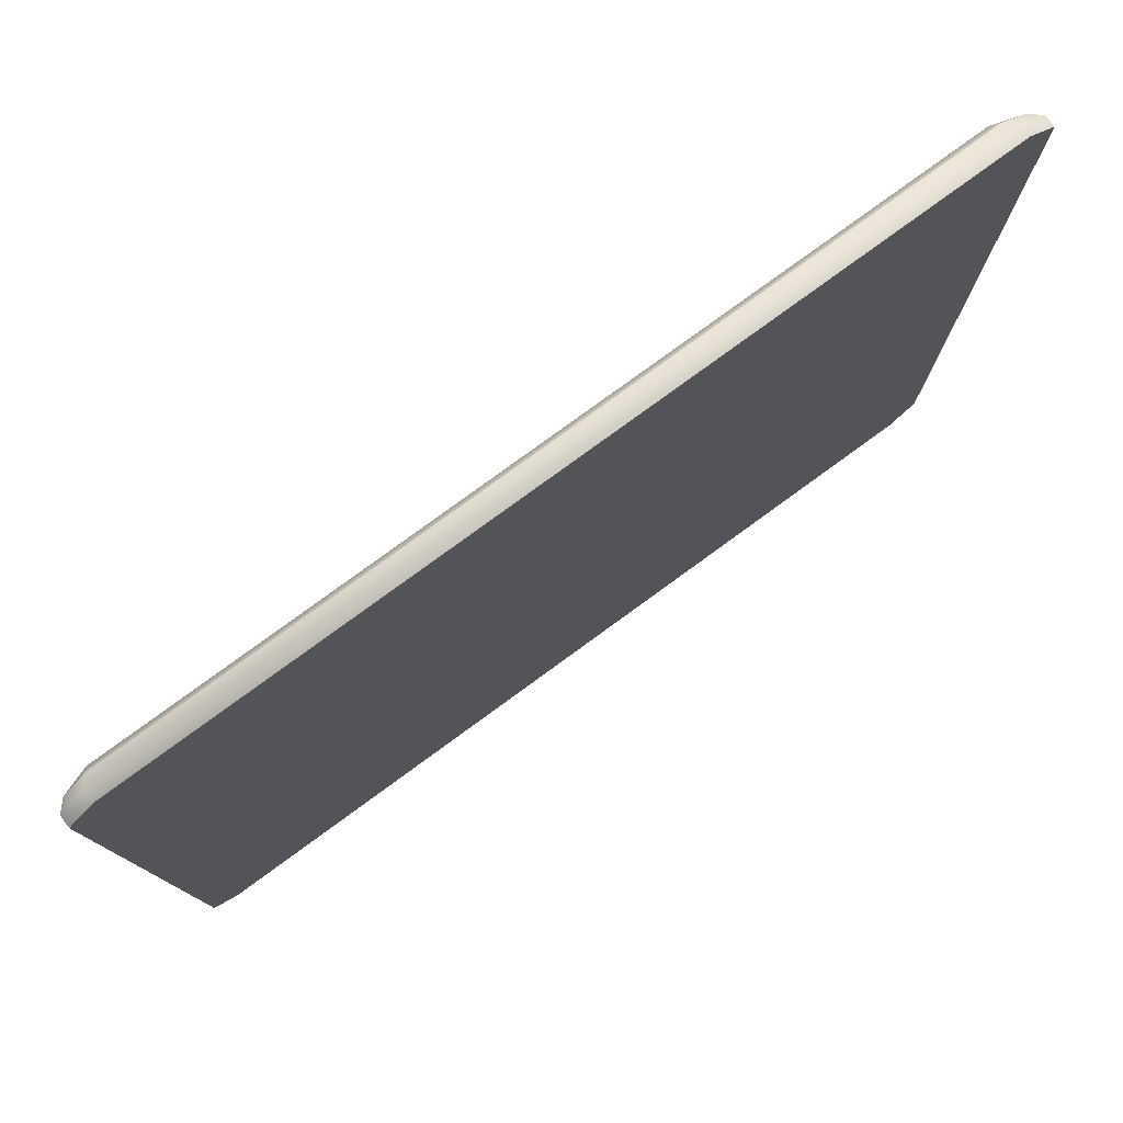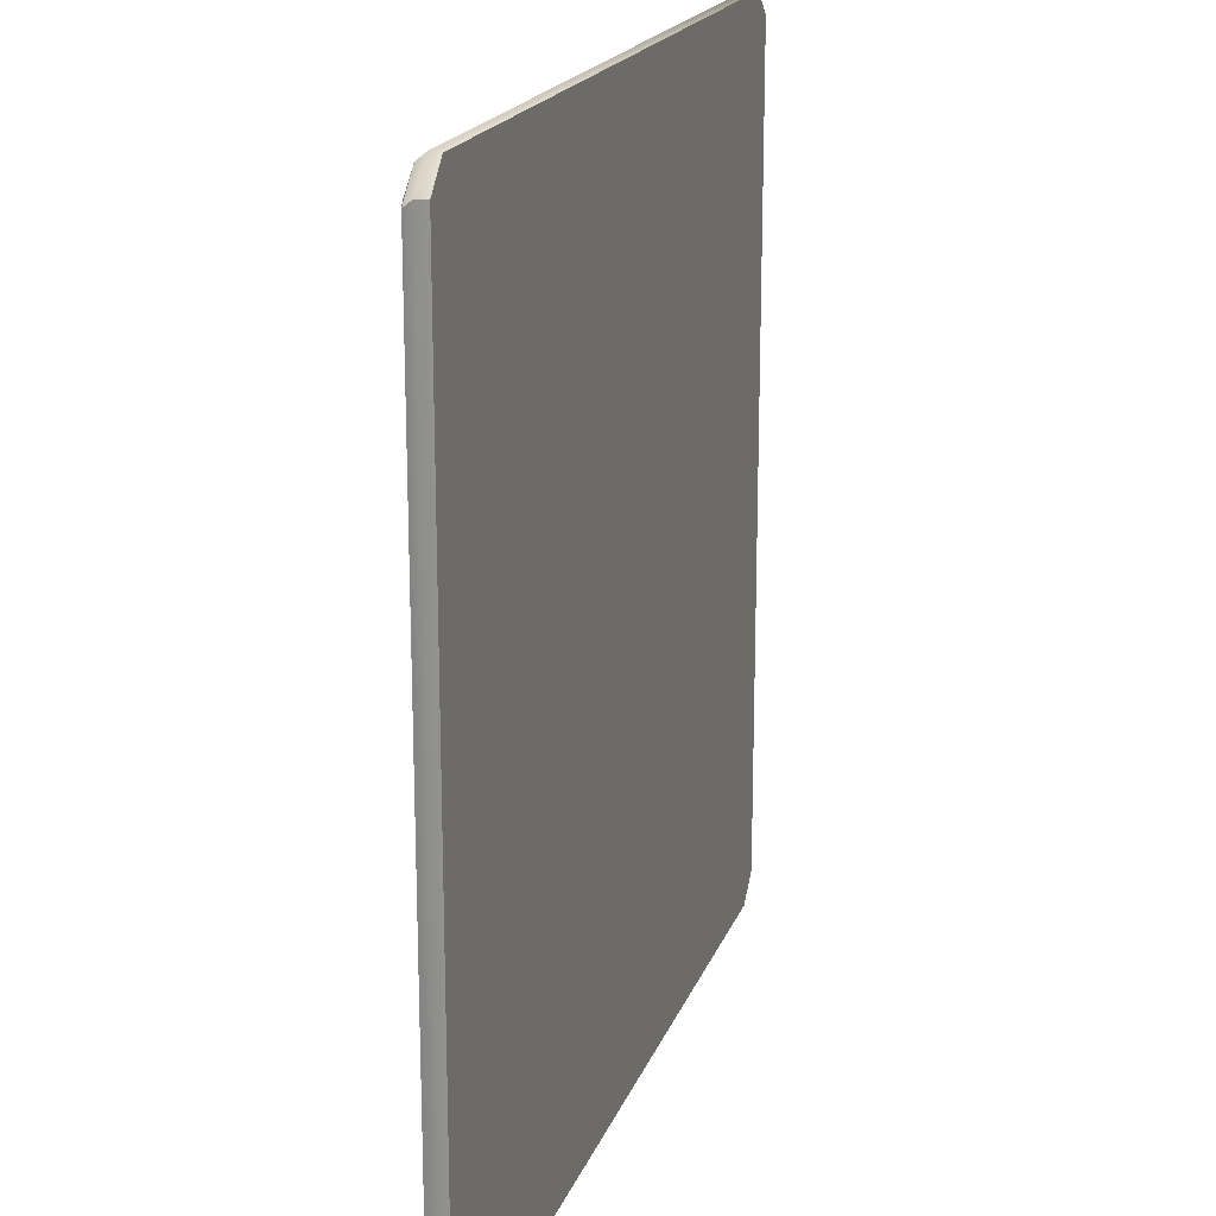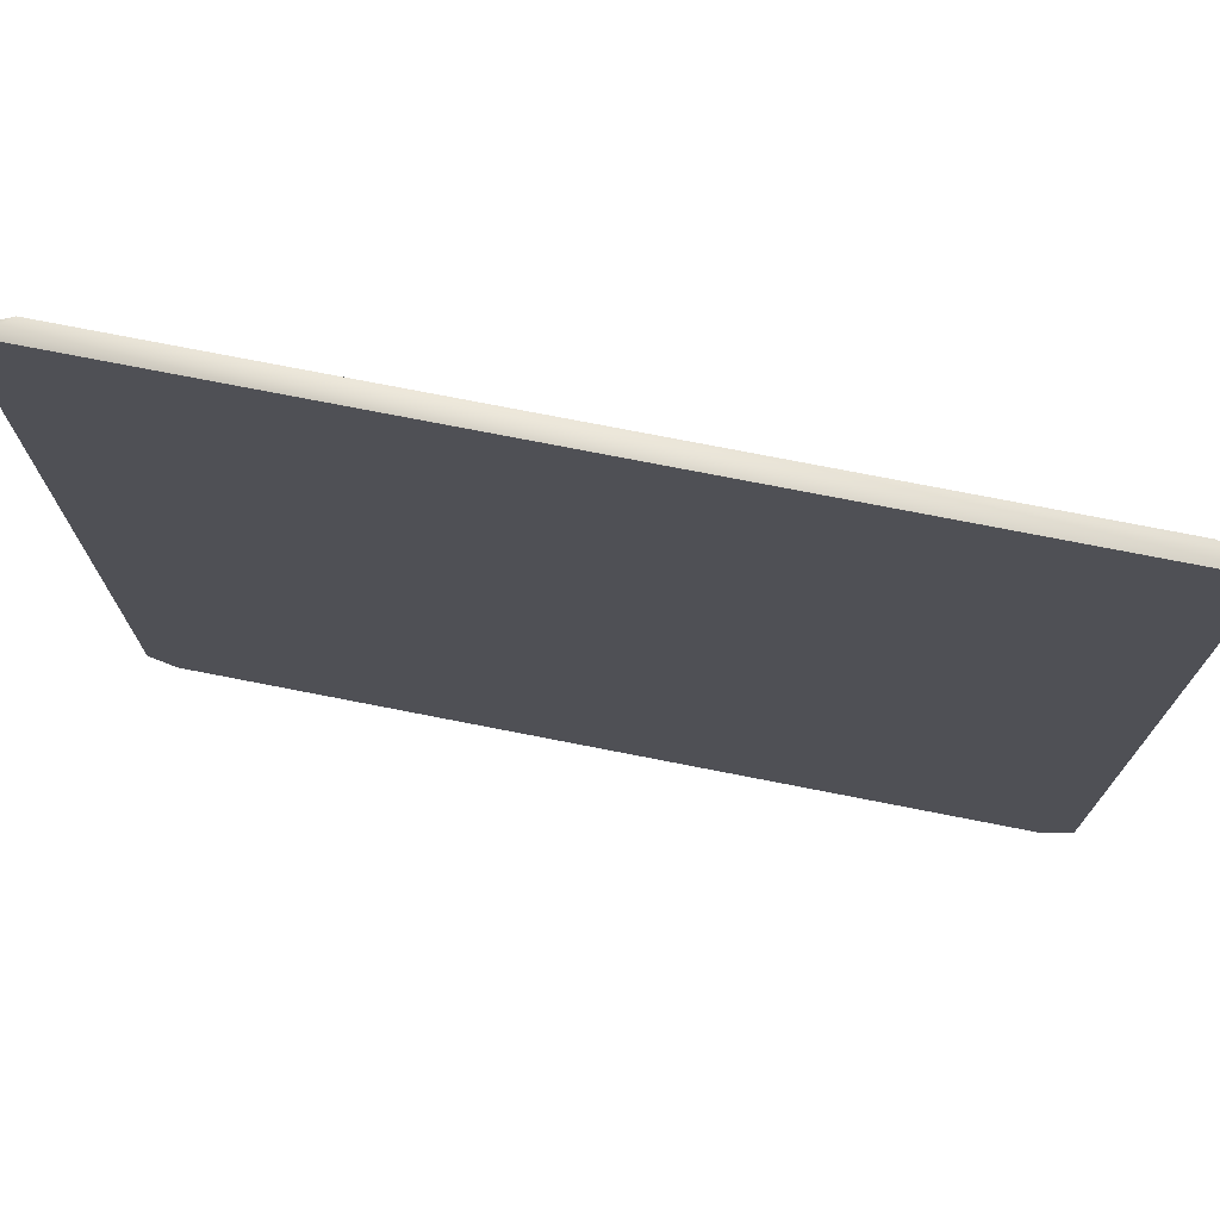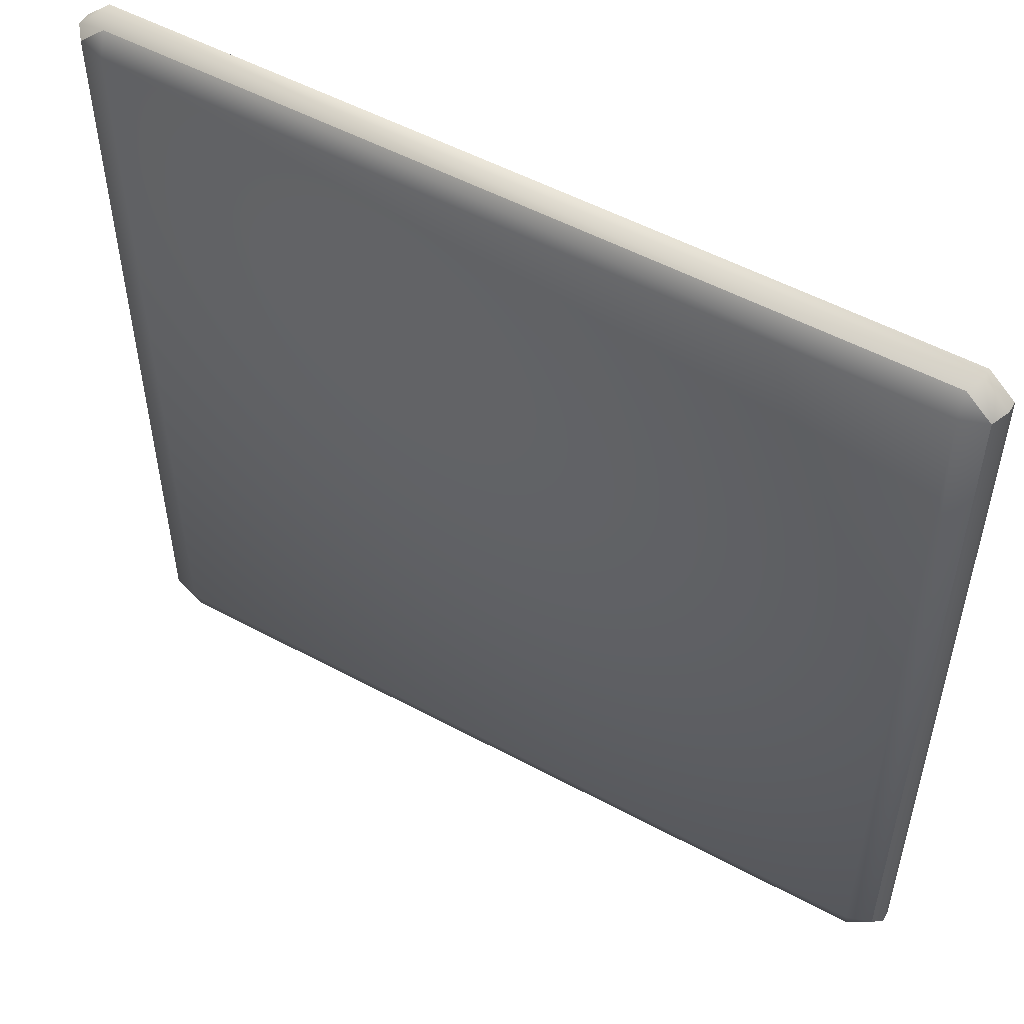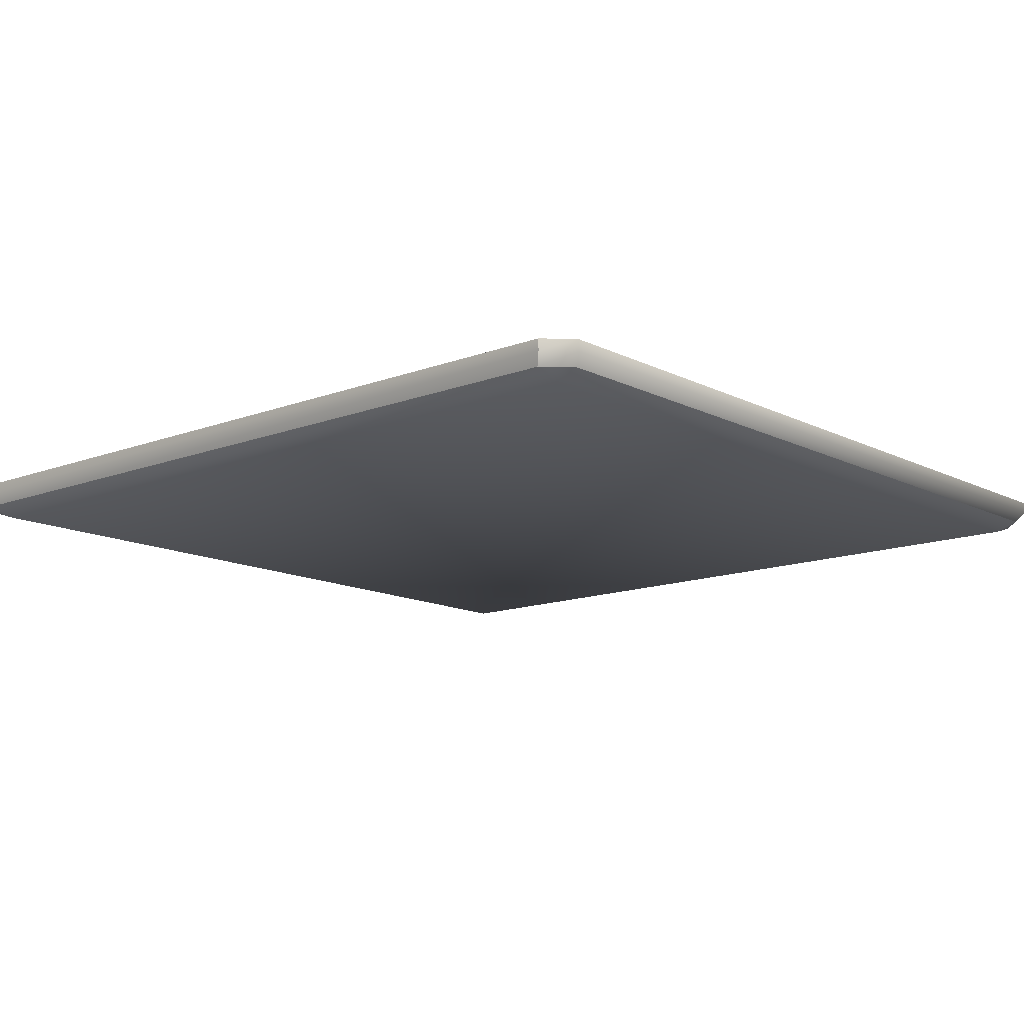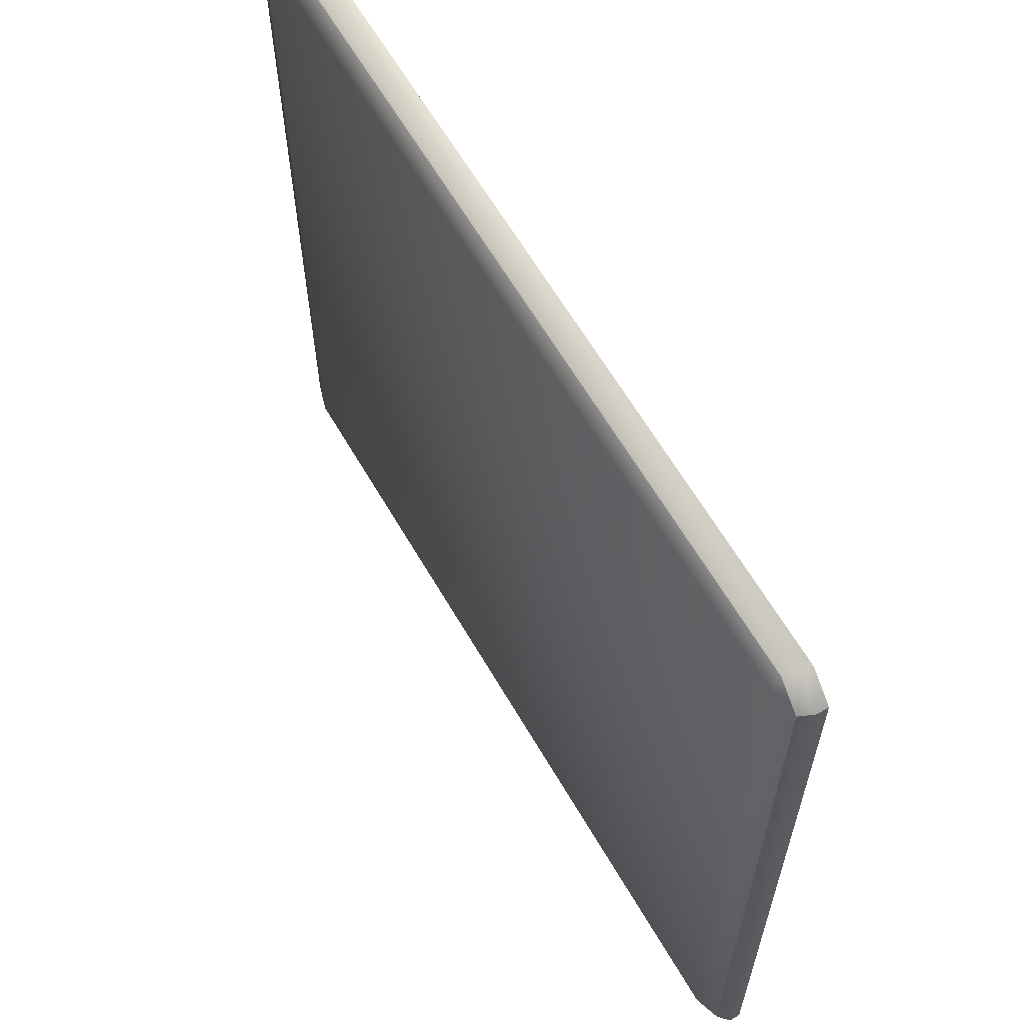
<metadata>
{"format":"obj","ext":"obj","renderer":"f3d","projection":"perspective","resolution":1024,"background":"white","views":[{"elev":79.0,"azim":-36.1,"up":"+Y"},{"elev":18.9,"azim":-73.4,"up":"+Y"},{"elev":74.6,"azim":11.1,"up":"+Y"},{"elev":53.0,"azim":-150.0,"up":"+Y"},{"elev":-13.2,"azim":-48.9,"up":"+Z"},{"elev":63.1,"azim":-120.2,"up":"+Y"}]}
</metadata>
<code>
v 6 0 0
v -3 9 0
v 0 12 -4
v 0 12 -4
v 9 3 -4
v 6 0 0
v 301 0 0
v 6 0 0
v 9 3 -4
v 9 3 -4
v 298 3 -4
v 301 0 0
v 311 9 0
v 301 0 0
v 298 3 -4
v 298 3 -4
v 308 12 -4
v 311 9 0
v 6 0 4
v -3 9 4
v -3 9 0
v -3 9 0
v 6 0 0
v 6 0 4
v 301 0 4
v 6 0 4
v 6 0 0
v 6 0 0
v 301 0 0
v 301 0 4
v 311 9 4
v 301 0 4
v 301 0 0
v 301 0 0
v 311 9 0
v 311 9 4
v 6 314 0
v 9 311 -4
v 0 302 -4
v 0 302 -4
v -3 305 0
v 6 314 0
v 301 314 0
v 298 311 -4
v 9 311 -4
v 9 311 -4
v 6 314 0
v 301 314 0
v 311 305 0
v 308 302 -4
v 298 311 -4
v 298 311 -4
v 301 314 0
v 311 305 0
v 6 314 4
v 6 314 0
v -3 305 0
v -3 305 0
v -3 305 4
v 6 314 4
v 301 314 4
v 301 314 0
v 6 314 0
v 6 314 0
v 6 314 4
v 301 314 4
v 311 305 4
v 311 305 0
v 301 314 0
v 301 314 0
v 301 314 4
v 311 305 4
v 9 12 -7
v 9 3 -4
v 0 12 -4
v 298 12 -7
v 298 3 -4
v 9 3 -4
v 9 3 -4
v 9 12 -7
v 298 12 -7
v 298 3 -4
v 298 12 -7
v 308 12 -4
v 9 302 -7
v 9 12 -7
v 0 12 -4
v 0 12 -4
v 0 302 -4
v 9 302 -7
v 298 302 -7
v 298 12 -7
v 9 12 -7
v 9 12 -7
v 9 302 -7
v 298 302 -7
v 308 302 -4
v 308 12 -4
v 298 12 -7
v 298 12 -7
v 298 302 -7
v 308 302 -4
v 9 311 -4
v 9 302 -7
v 0 302 -4
v 298 311 -4
v 298 302 -7
v 9 302 -7
v 9 302 -7
v 9 311 -4
v 298 311 -4
v 298 302 -7
v 298 311 -4
v 308 302 -4
v 311 305 0
v 311 9 0
v 308 12 -4
v 308 12 -4
v 308 302 -4
v 311 305 0
v 311 305 4
v 311 9 4
v 311 9 0
v 311 9 0
v 311 305 0
v 311 305 4
v 301 9 4
v 301 0 4
v 311 9 4
v 6 9 4
v 6 0 4
v 301 0 4
v 301 0 4
v 301 9 4
v 6 9 4
v 6 0 4
v 6 9 4
v -3 9 4
v 301 305 4
v 301 9 4
v 311 9 4
v 311 9 4
v 311 305 4
v 301 305 4
v 6 305 4
v 6 9 4
v 301 9 4
v 301 9 4
v 301 305 4
v 6 305 4
v -3 305 4
v -3 9 4
v 6 9 4
v 6 9 4
v 6 305 4
v -3 305 4
v 301 314 4
v 301 305 4
v 311 305 4
v 6 314 4
v 6 305 4
v 301 305 4
v 301 305 4
v 301 314 4
v 6 314 4
v 6 305 4
v 6 314 4
v -3 305 4
v -3 305 0
v -3 9 0
v -3 9 4
v -3 9 4
v -3 305 4
v -3 305 0
v 0 302 -4
v 0 12 -4
v -3 9 0
v -3 9 0
v -3 305 0
v 0 302 -4
f 1 2 3
f 4 5 6
f 7 8 9
f 10 11 12
f 13 14 15
f 16 17 18
f 19 20 21
f 22 23 24
f 25 26 27
f 28 29 30
f 31 32 33
f 34 35 36
f 37 38 39
f 40 41 42
f 43 44 45
f 46 47 48
f 49 50 51
f 52 53 54
f 55 56 57
f 58 59 60
f 61 62 63
f 64 65 66
f 67 68 69
f 70 71 72
f 73 74 75
f 76 77 78
f 79 80 81
f 82 83 84
f 85 86 87
f 88 89 90
f 91 92 93
f 94 95 96
f 97 98 99
f 100 101 102
f 103 104 105
f 106 107 108
f 109 110 111
f 112 113 114
f 115 116 117
f 118 119 120
f 121 122 123
f 124 125 126
f 127 128 129
f 130 131 132
f 133 134 135
f 136 137 138
f 139 140 141
f 142 143 144
f 145 146 147
f 148 149 150
f 151 152 153
f 154 155 156
f 157 158 159
f 160 161 162
f 163 164 165
f 166 167 168
f 169 170 171
f 172 173 174
f 175 176 177
f 178 179 180

</code>
